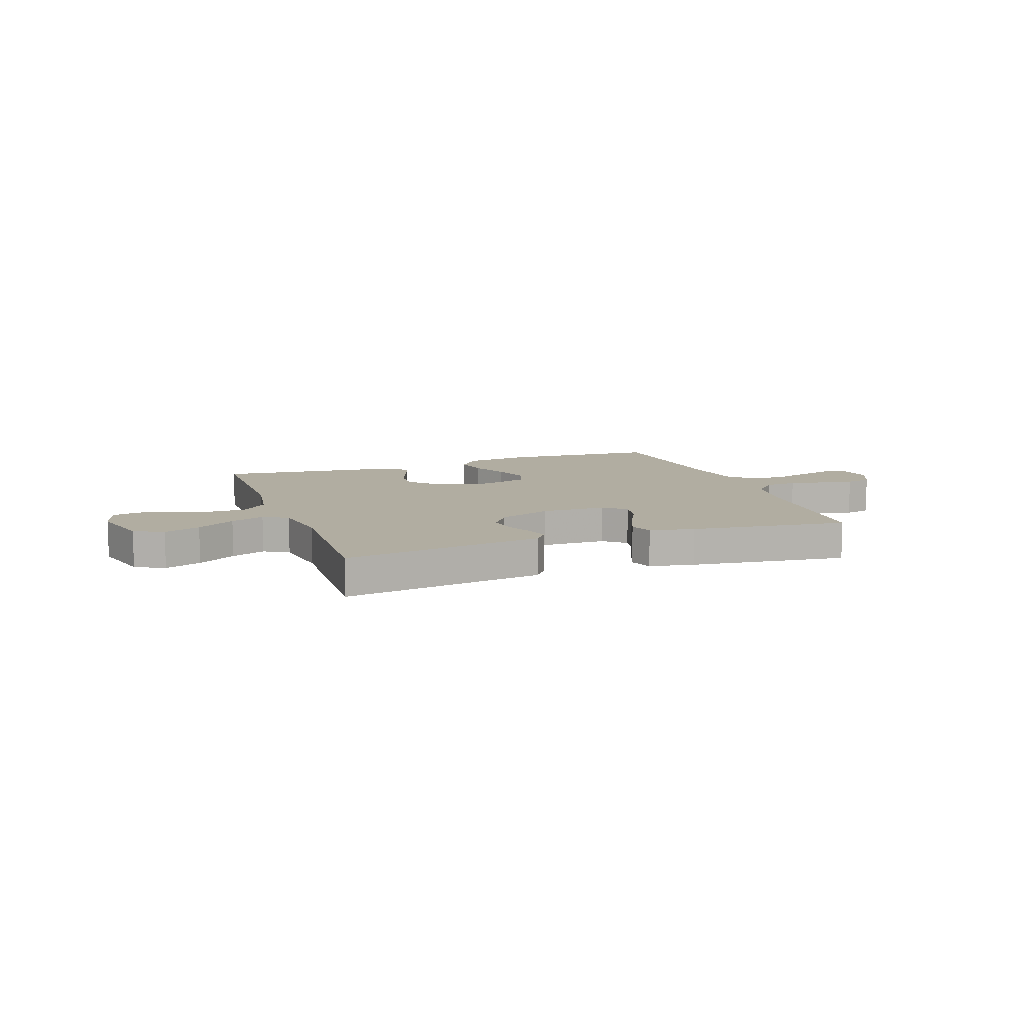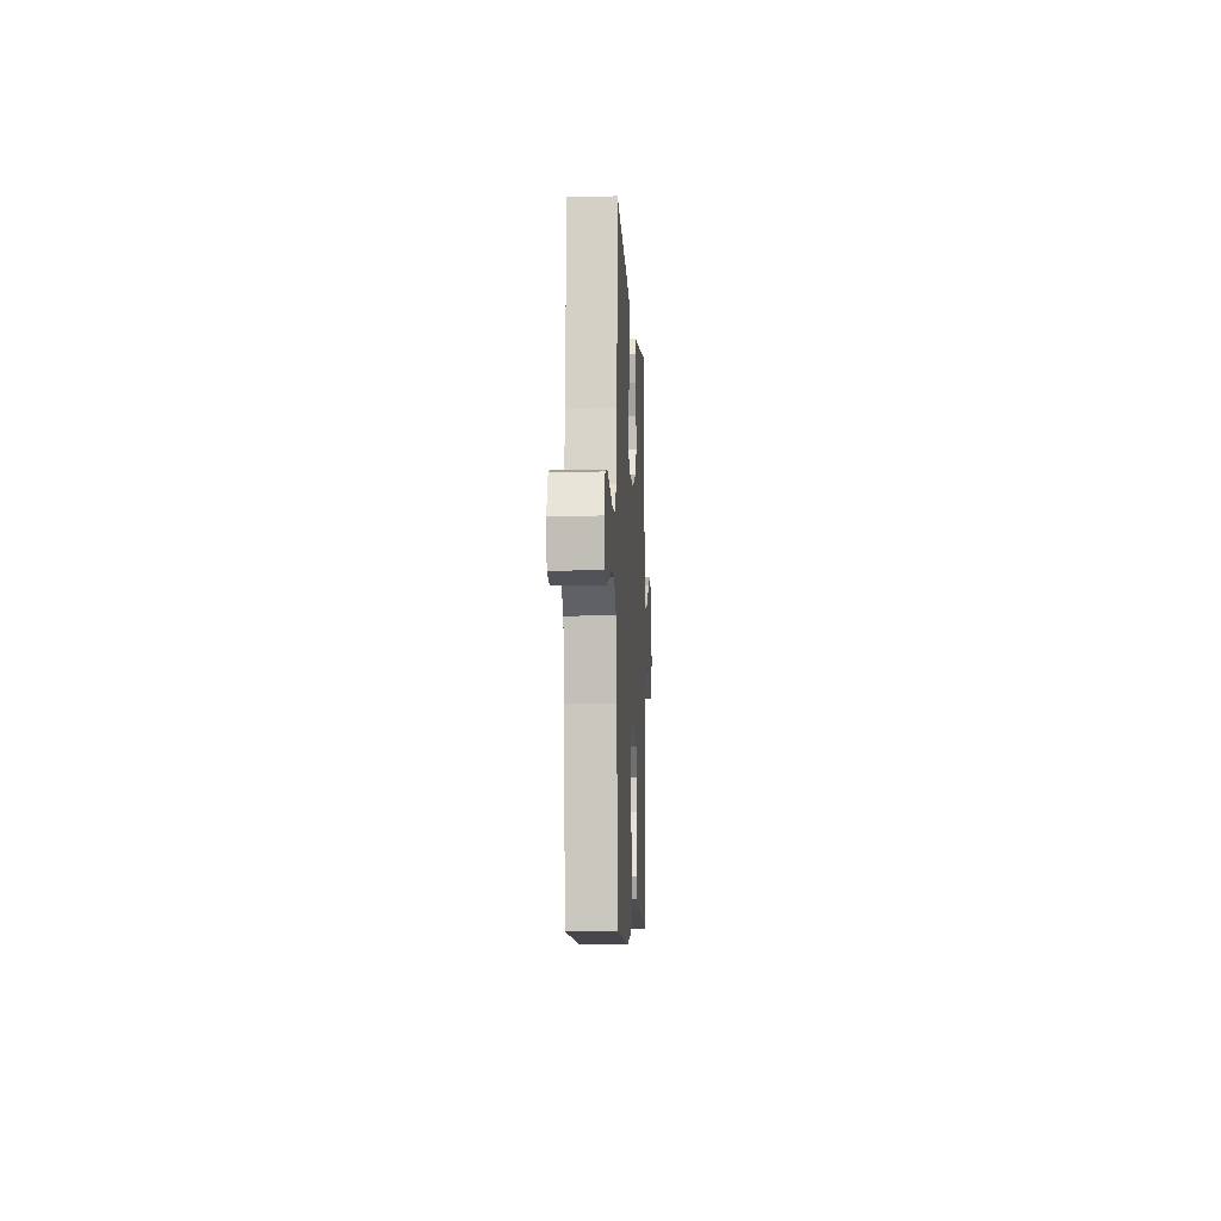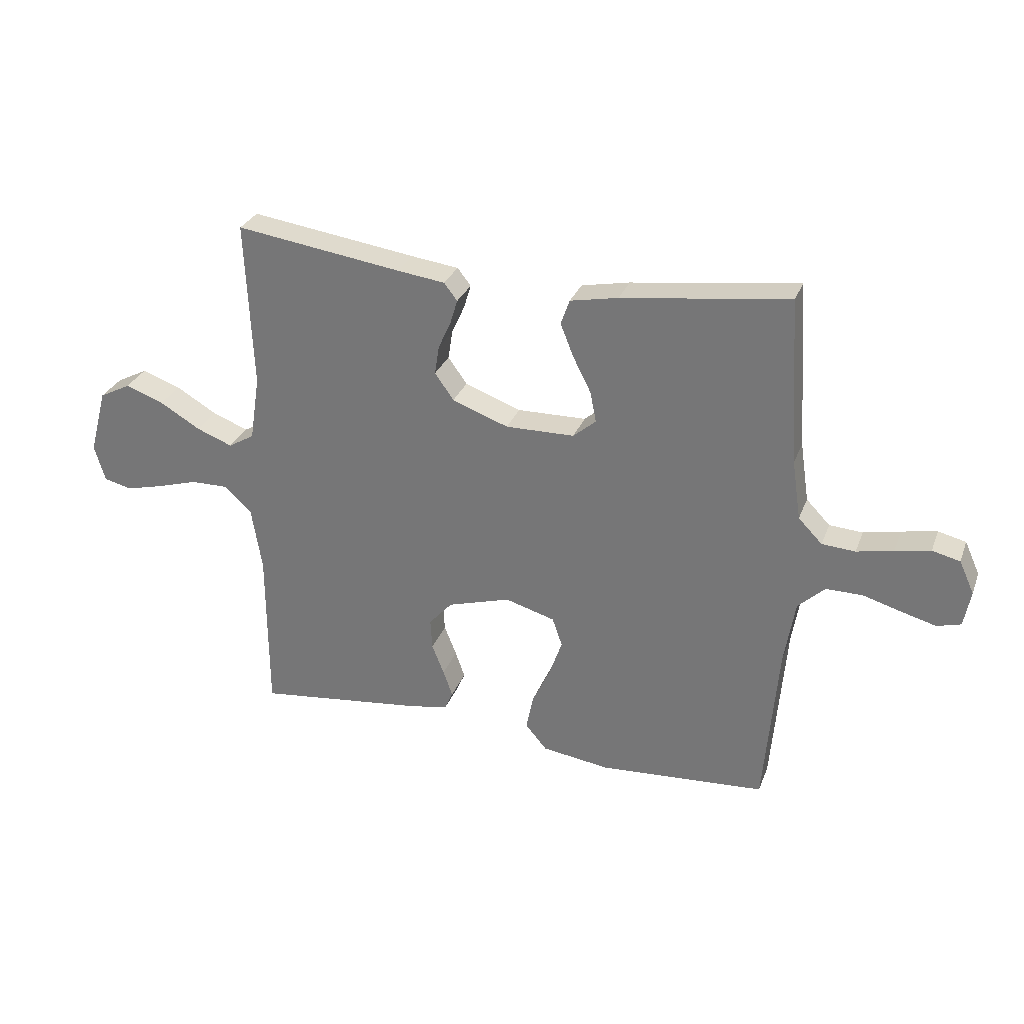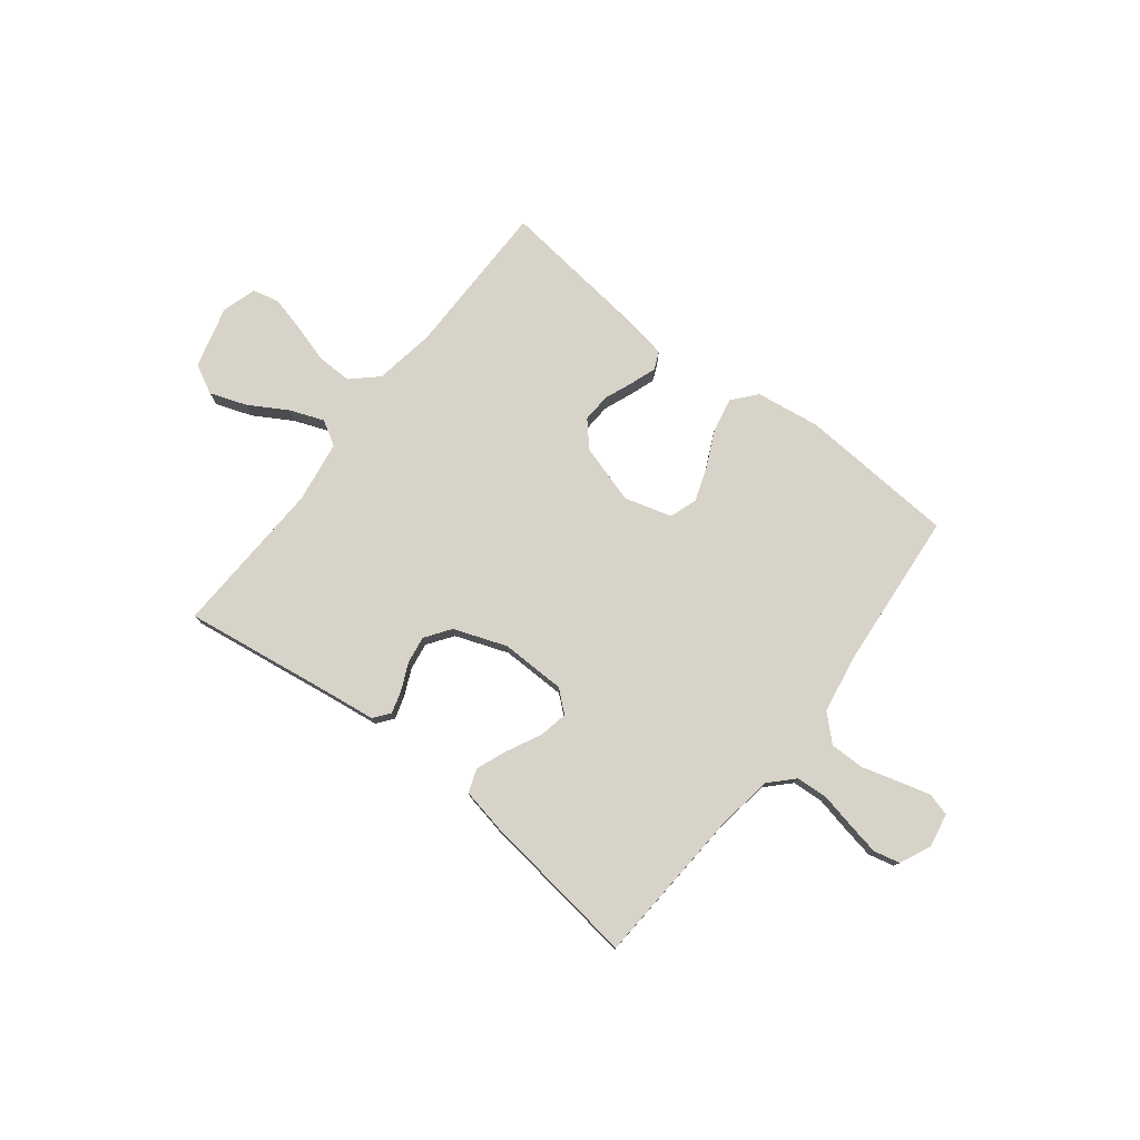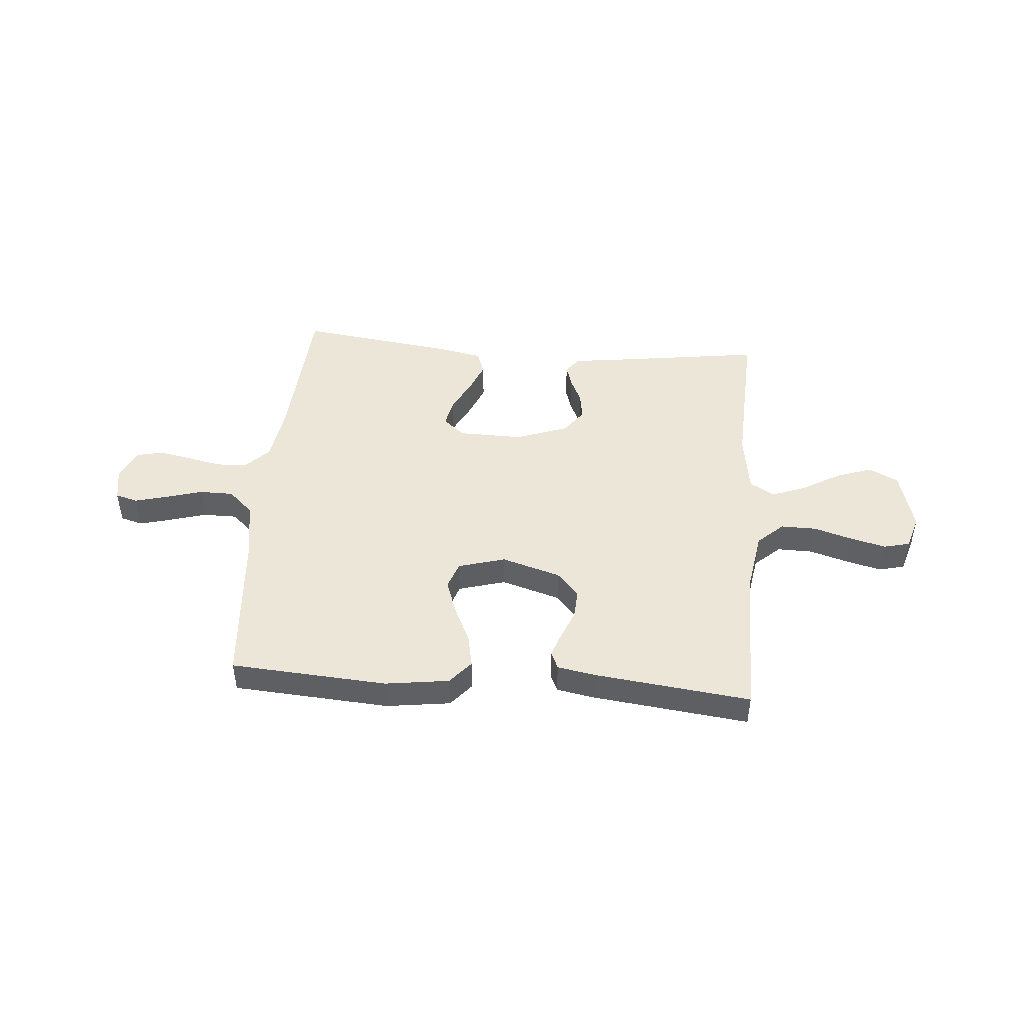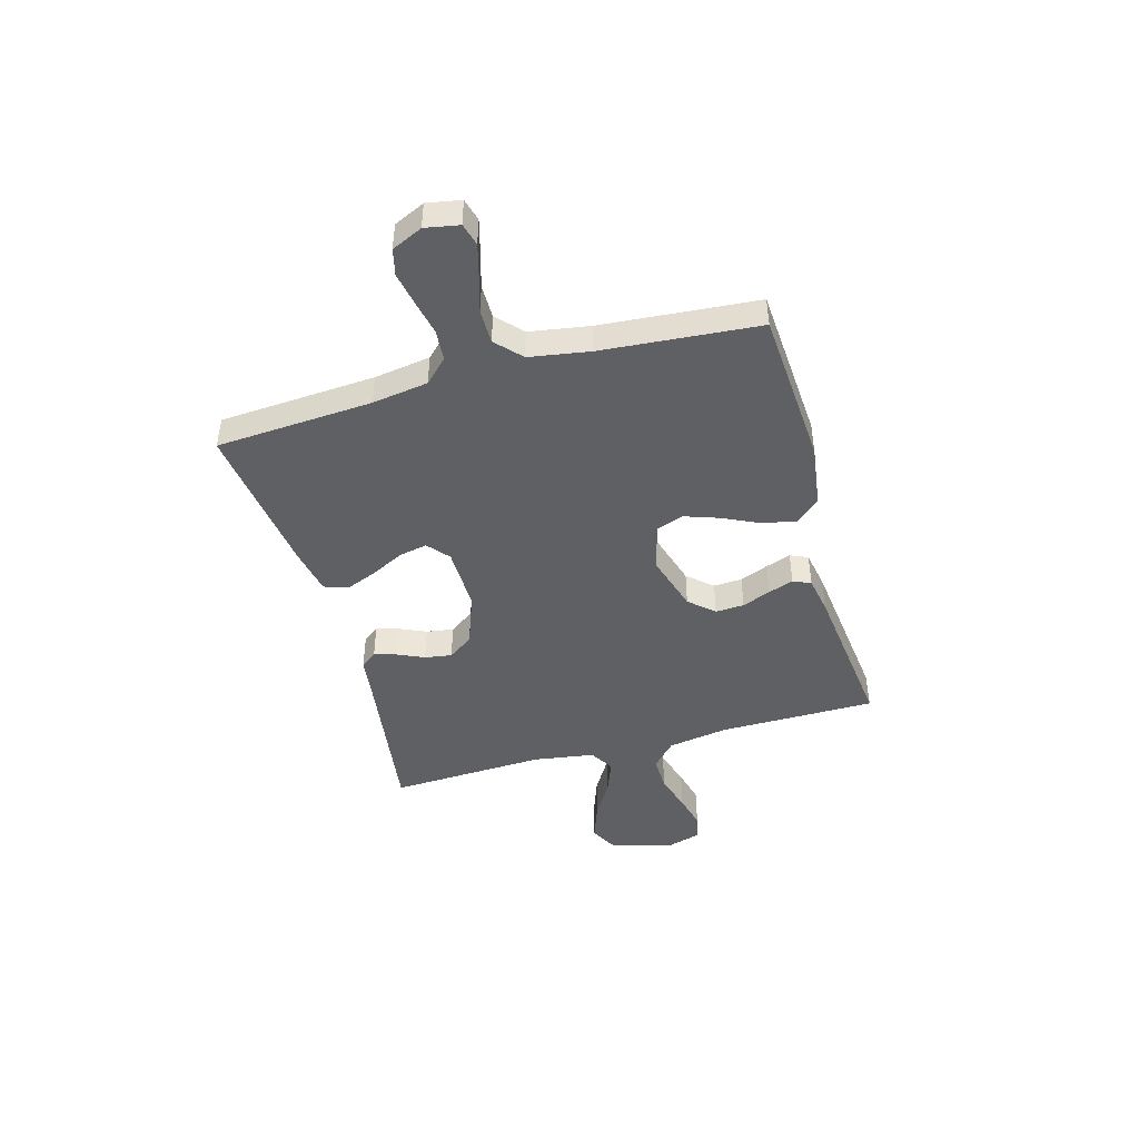
<metadata>
{"format":"obj","ext":"obj","renderer":"f3d","projection":"perspective","resolution":1024,"background":"white","views":[{"elev":10.3,"azim":-19.8,"up":"+Y"},{"elev":-7.1,"azim":92.9,"up":"+Z"},{"elev":29.4,"azim":18.6,"up":"+Z"},{"elev":77.2,"azim":37.9,"up":"+Y"},{"elev":46.1,"azim":-175.2,"up":"+Y"},{"elev":-45.1,"azim":105.7,"up":"+Y"}]}
</metadata>
<code>
v 0.5 0.07 -0.5
v 0.2 0.07 -0.52
v 0.078 0.07 -0.503
v 0.039 0.07 -0.457
v 0.052 0.07 -0.393
v 0.085 0.07 -0.323
v 0.108 0.07 -0.257
v 0.09 0.07 -0.205
v 0 0.07 -0.179
v -0.113 0.07 -0.213
v -0.155 0.07 -0.26
v -0.152 0.07 -0.315
v -0.13 0.07 -0.37
v -0.113 0.07 -0.418
v -0.128 0.07 -0.452
v -0.2 0.07 -0.465
v -0.5 0.07 -0.5
v -0.501 0.07 -0.2
v -0.52 0.07 -0.083
v -0.569 0.07 -0.038
v -0.637 0.07 -0.039
v -0.71 0.07 -0.061
v -0.778 0.07 -0.078
v -0.828 0.07 -0.066
v -0.848 0.07 0
v -0.816 0.07 0.118
v -0.76 0.07 0.147
v -0.69 0.07 0.122
v -0.617 0.07 0.079
v -0.552 0.07 0.054
v -0.505 0.07 0.082
v -0.487 0.07 0.2
v -0.5 0.07 0.5
v -0.2 0.07 0.457
v -0.115 0.07 0.446
v -0.091 0.07 0.415
v -0.104 0.07 0.372
v -0.127 0.07 0.321
v -0.135 0.07 0.269
v -0.101 0.07 0.221
v 0 0.07 0.184
v 0.124 0.07 0.186
v 0.165 0.07 0.221
v 0.154 0.07 0.276
v 0.122 0.07 0.339
v 0.098 0.07 0.399
v 0.114 0.07 0.444
v 0.2 0.07 0.461
v 0.5 0.07 0.5
v 0.519 0.07 0.2
v 0.535 0.07 0.093
v 0.578 0.07 0.049
v 0.638 0.07 0.045
v 0.704 0.07 0.059
v 0.767 0.07 0.071
v 0.817 0.07 0.059
v 0.844 0.07 0
v 0.832 0.07 -0.065
v 0.789 0.07 -0.077
v 0.726 0.07 -0.06
v 0.657 0.07 -0.04
v 0.592 0.07 -0.04
v 0.544 0.07 -0.085
v 0.525 0.07 -0.2
v 0.5 0 -0.5
v 0.2 0 -0.52
v 0.078 0 -0.503
v 0.039 0 -0.457
v 0.052 0 -0.393
v 0.085 0 -0.323
v 0.108 0 -0.257
v 0.09 0 -0.205
v 0 0 -0.179
v -0.113 0 -0.213
v -0.155 0 -0.26
v -0.152 0 -0.315
v -0.13 0 -0.37
v -0.113 0 -0.418
v -0.128 0 -0.452
v -0.2 0 -0.465
v -0.5 0 -0.5
v -0.501 0 -0.2
v -0.52 0 -0.083
v -0.569 0 -0.038
v -0.637 0 -0.039
v -0.71 0 -0.061
v -0.778 0 -0.078
v -0.828 0 -0.066
v -0.848 0 0
v -0.816 0 0.118
v -0.76 0 0.147
v -0.69 0 0.122
v -0.617 0 0.079
v -0.552 0 0.054
v -0.505 0 0.082
v -0.487 0 0.2
v -0.5 0 0.5
v -0.2 0 0.457
v -0.115 0 0.446
v -0.091 0 0.415
v -0.104 0 0.372
v -0.127 0 0.321
v -0.135 0 0.269
v -0.101 0 0.221
v 0 0 0.184
v 0.124 0 0.186
v 0.165 0 0.221
v 0.154 0 0.276
v 0.122 0 0.339
v 0.098 0 0.399
v 0.114 0 0.444
v 0.2 0 0.461
v 0.5 0 0.5
v 0.519 0 0.2
v 0.535 0 0.093
v 0.578 0 0.049
v 0.638 0 0.045
v 0.704 0 0.059
v 0.767 0 0.071
v 0.817 0 0.059
v 0.844 0 0
v 0.832 0 -0.065
v 0.789 0 -0.077
v 0.726 0 -0.06
v 0.657 0 -0.04
v 0.592 0 -0.04
v 0.544 0 -0.085
v 0.525 0 -0.2
f 58 59 60 61
f 56 57 58 61
f 56 61 62
f 53 54 55 56
f 53 56 62
f 52 53 62 63
f 47 48 49 50
f 47 50 51
f 44 45 46 47
f 44 47 51 52
f 35 36 37 38
f 34 35 38 39
f 32 33 34 39
f 31 32 39 40
f 26 27 28 29
f 26 29 30
f 25 26 30
f 24 25 30
f 21 22 23 24
f 21 24 30
f 20 21 30 31
f 15 16 17 18
f 15 18 19
f 12 13 14 15
f 12 15 19
f 11 12 19 20
f 3 4 5 6
f 3 6 7
f 64 1 2 3
f 63 64 3 7
f 43 44 52 63
f 42 43 63 7
f 20 31 40 41
f 10 11 20 41
f 9 10 41 42
f 8 9 42
f 7 8 42
f 125 124 123 122
f 125 122 121 120
f 126 125 120
f 120 119 118 117
f 126 120 117
f 127 126 117 116
f 114 113 112 111
f 115 114 111
f 111 110 109 108
f 116 115 111 108
f 102 101 100 99
f 103 102 99 98
f 103 98 97 96
f 104 103 96 95
f 93 92 91 90
f 94 93 90
f 94 90 89
f 94 89 88
f 88 87 86 85
f 94 88 85
f 95 94 85 84
f 82 81 80 79
f 83 82 79
f 79 78 77 76
f 83 79 76
f 84 83 76 75
f 70 69 68 67
f 71 70 67
f 67 66 65 128
f 71 67 128 127
f 127 116 108 107
f 71 127 107 106
f 105 104 95 84
f 105 84 75 74
f 106 105 74 73
f 106 73 72
f 106 72 71
f 1 65 66 2
f 2 66 67 3
f 3 67 68 4
f 4 68 69 5
f 5 69 70 6
f 6 70 71 7
f 7 71 72 8
f 8 72 73 9
f 9 73 74 10
f 10 74 75 11
f 11 75 76 12
f 12 76 77 13
f 13 77 78 14
f 14 78 79 15
f 15 79 80 16
f 16 80 81 17
f 17 81 82 18
f 18 82 83 19
f 19 83 84 20
f 20 84 85 21
f 21 85 86 22
f 22 86 87 23
f 23 87 88 24
f 24 88 89 25
f 25 89 90 26
f 26 90 91 27
f 27 91 92 28
f 28 92 93 29
f 29 93 94 30
f 30 94 95 31
f 31 95 96 32
f 32 96 97 33
f 33 97 98 34
f 34 98 99 35
f 35 99 100 36
f 36 100 101 37
f 37 101 102 38
f 38 102 103 39
f 39 103 104 40
f 40 104 105 41
f 41 105 106 42
f 42 106 107 43
f 43 107 108 44
f 44 108 109 45
f 45 109 110 46
f 46 110 111 47
f 47 111 112 48
f 48 112 113 49
f 49 113 114 50
f 50 114 115 51
f 51 115 116 52
f 52 116 117 53
f 53 117 118 54
f 54 118 119 55
f 55 119 120 56
f 56 120 121 57
f 57 121 122 58
f 58 122 123 59
f 59 123 124 60
f 60 124 125 61
f 61 125 126 62
f 62 126 127 63
f 63 127 128 64
f 64 128 65 1

</code>
